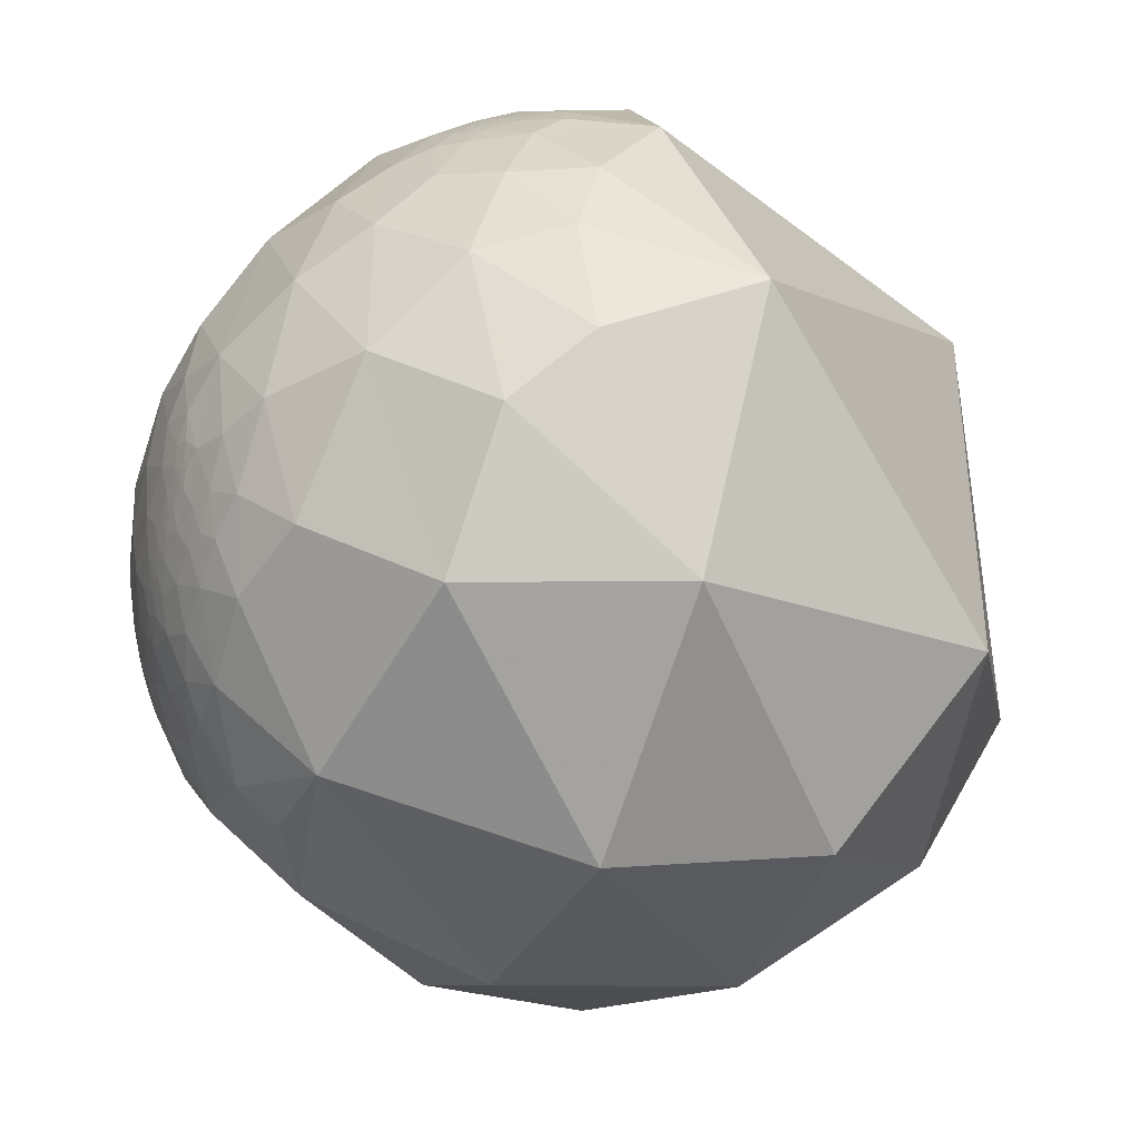
<metadata>
{"format":"obj","ext":"obj","renderer":"f3d","projection":"perspective","resolution":1024,"background":"white","views":[{"elev":-61.7,"azim":-148.8,"up":"+Z"}]}
</metadata>
<code>
v 0.694 0.2309 -0.6819
v 0.6383 0.1448 -0.756
v 0.2493 0.6777 -0.6918
v 0.8546 0.1215 -0.5049
v 0.7317 -0.0591 -0.6791
v 0.7032 -0.4811 -0.5235
v 0.4675 0.2501 -0.8479
v 0.9305 0.145 -0.3363
v 0.8529 0.2984 -0.4283
v 0.9562 -0.1997 -0.2141
v 0.9776 0.2103 -0.00642
v 0.9384 0.3234 -0.1221
v 0.9127 0.4055 -0.05133
v 0.8725 0.4749 0.1152
v 0.8334 0.5455 -0.08848
v 0.6884 0.7094 0.151
v 0.7528 0.5451 0.3691
v 0.7276 0.6848 -0.04129
v 0.6652 -0.7165 -0.21
v 0.9138 0.01744 0.4058
v 0.4562 -0.746 -0.4852
v 0.4648 -0.3923 -0.7938
v 0.7629 -0.6089 0.2173
v 0.5896 -0.0927 0.8024
v 0.6521 -0.4569 0.6049
v 0.4236 -0.8762 -0.2297
v 0.05456 -0.1467 -0.9877
v -0.411 0.2492 -0.8769
v 0.4282 -0.9001 0.08002
v 0.2534 0.2096 0.9444
v 0.2664 -0.5083 0.819
v -0.2482 -0.03326 0.9681
v 0.4779 -0.7504 0.4567
v 0.08039 -0.777 -0.6244
v -0.314 -0.4546 -0.8335
v -0.7511 -0.3539 -0.5574
v 0.2701 -0.8932 -0.3596
v 0.2515 -0.9573 -0.1428
v 0.1473 -0.9126 0.3813
v -0.2327 -0.7482 0.6214
v -0.9083 -0.136 0.3956
v 0.8109 0.4081 -0.4195
v 0.8286 0.4999 -0.2521
v 0.8815 0.4431 -0.1632
v 0.7351 0.6516 -0.1873
v 0.8095 0.5531 -0.197
v 0.7461 0.6004 -0.2878
v 0.7911 0.5133 -0.3327
v 0.8517 0.4245 -0.3072
v 0.774 0.5024 -0.3852
v 0.8092 0.4539 -0.373
v 0.7565 0.4889 -0.4343
v 0.7051 0.5521 -0.4449
v 0.6857 0.5258 -0.5034
v 0.7608 0.4124 -0.5012
v 0.6226 0.535 -0.5711
v 0.598 0.6178 -0.5106
v 0.6577 0.5958 -0.4609
v 0.7352 0.5491 -0.3975
v 0.7228 0.5891 -0.3614
v 0.687 0.5923 -0.4209
v 0.6552 0.6232 -0.4271
v 0.6712 0.6149 -0.414
v 0.6806 0.6119 -0.4029
v 0.7024 0.5928 -0.394
v 0.6852 0.6181 -0.3854
v 0.6628 0.6253 -0.412
v 0.6702 0.621 -0.4064
v 0.6728 0.6212 -0.4019
v 0.6753 0.6219 -0.3966
v 0.6731 0.627 -0.3922
v 0.6698 0.6243 -0.402
v 0.6707 0.6248 -0.3998
v 0.669 0.6268 -0.3995
v 0.668 0.6279 -0.3995
v 0.6693 0.6278 -0.3975
v 0.668 0.6253 -0.4034
v 0.6668 0.6286 -0.4002
v 0.6664 0.6272 -0.4032
v 0.6679 0.6269 -0.4012
v 0.6659 0.629 -0.4013
v 0.6656 0.6264 -0.4057
v 0.6661 0.6281 -0.4022
v 0.6599 0.6299 -0.4095
v 0.6629 0.6294 -0.4054
v 0.664 0.629 -0.4043
v 0.6638 0.6299 -0.4032
v 0.6651 0.6281 -0.4038
v 0.665 0.6292 -0.4024
v 0.6648 0.6289 -0.4032
v 0.6635 0.6297 -0.404
v 0.663 0.6299 -0.4045
v 0.6635 0.6295 -0.4043
v 0.6624 0.6285 -0.4077
v 0.661 0.6303 -0.4072
v 0.6621 0.6298 -0.4062
v 0.6626 0.63 -0.4051
v 0.6624 0.63 -0.4055
v 0.6699 0.6232 -0.4037
v 0.6684 0.624 -0.4048
v 0.6625 0.63 -0.4053
v 0.6625 0.63 -0.4052
v 0.6626 0.6298 -0.4053
v 0.6626 0.6298 -0.4053
v 0.6655 0.6283 -0.4029
v 0.6644 0.629 -0.4036
v 0.9023 0.3497 -0.252
v 0.903 0.348 -0.2519
v 0.9019 0.35 -0.2533
v 0.902 0.3512 -0.251
v 0.9012 0.3522 -0.2524
v 0.9032 0.349 -0.2497
v 0.9059 0.343 -0.2483
v 0.9022 0.3455 -0.2581
v 0.9007 0.354 -0.2518
v 0.9 0.3532 -0.2552
v 0.8984 0.3587 -0.2533
v 0.901 0.3545 -0.2501
v 0.9019 0.3535 -0.2483
v 0.9029 0.3509 -0.2483
v 0.9007 0.3573 -0.2471
v 0.9012 0.3535 -0.2508
v 0.9015 0.3531 -0.2502
v 0.9015 0.3533 -0.2499
v 0.9016 0.3538 -0.249
v 0.9015 0.3536 -0.2497
v 0.9013 0.3534 -0.2505
v 0.9014 0.3536 -0.25
v 0.9018 0.3528 -0.2497
v 0.9015 0.3529 -0.2506
v 0.9014 0.3532 -0.2506
v 0.9013 0.3532 -0.2506
v 0.9013 0.3529 -0.2512
v 0.9011 0.3534 -0.2512
v 0.9022 0.352 -0.2492
v 0.9019 0.3529 -0.2493
v 0.8948 0.3596 -0.2645
v 0.9078 0.3269 -0.2628
v 0.9002 0.3383 -0.2741
v 0.8922 0.3737 -0.2536
v 0.8949 0.3735 -0.2442
v 0.9196 0.3117 -0.2392
v 0.9077 0.2963 -0.297
v 0.8801 0.4075 -0.2437
v 0.9048 0.3555 -0.2344
v 0.9189 0.3417 -0.1973
v 0.8844 0.3634 -0.2927
v 0.8817 0.3858 -0.2715
v 0.9573 0.2055 -0.2032
v 0.8398 0.4626 -0.2843
v 0.8571 0.3755 -0.3527
v -0.01942 -0.9994 -0.03001
v -0.02036 -0.9994 -0.02827
v -0.02154 -0.9993 -0.0294
v -0.02234 -0.9994 -0.0269
v -0.02771 -0.9993 -0.02475
v -0.02091 -0.9994 -0.02864
v -0.01972 -0.9994 -0.02852
v -0.0194 -0.9994 -0.02729
v -0.01615 -0.9995 -0.02732
v -0.01819 -0.9995 -0.02772
v -0.0178 -0.9995 -0.02626
v -0.01482 -0.9996 -0.02192
v -0.01795 -0.9996 -0.02334
v -0.016 -0.9997 -0.02036
v -0.0173 -0.9995 -0.02564
v -0.02252 -0.9996 -0.01861
v -0.008757 -0.9997 -0.0228
v -0.01523 -0.9998 -0.01581
v -0.015 -0.9991 -0.04087
v -0.02348 -0.9992 -0.03205
v -0.02722 -0.9992 -0.02976
v -0.02083 -0.9998 -0.007729
v -0.03108 -0.9994 -0.01314
v -0.01539 -0.9999 -0.004393
v -0.03538 -0.9987 -0.03535
v -0.005556 -1 -0.007304
v -0.01994 -0.9997 0.01327
v -0.06018 -0.9982 -0.005738
v 0.008709 -0.9977 -0.06728
v 0.01415 -0.9996 -0.02362
v -0.05848 -0.9971 -0.04774
v 0.01175 -0.9999 0.009556
v 0.04875 -0.9988 0.009431
v 0.05869 -0.9972 -0.04614
v 0.02514 -0.9903 -0.1369
v -0.03988 -0.9953 -0.08873
v -0.106 -0.9668 -0.2325
v -0.09858 -0.9933 -0.06108
v -0.1182 -0.9927 0.02462
v -0.05975 -0.9951 0.07901
v 0.02112 -0.9982 0.05581
v -0.3488 -0.9275 -0.1347
v 0.1087 -0.9557 -0.2735
v 0.1169 -0.987 -0.1102
v -0.2076 -0.9781 -0.01447
v -0.165 -0.9783 0.1251
v -0.08471 -0.9824 0.1662
v 0.007263 -0.9851 0.1721
v -0.3641 -0.8068 -0.4653
v -0.6282 -0.7657 -0.138
v -0.4026 -0.892 0.2056
v 0.1368 -0.9893 0.05099
v -0.1215 -0.9504 0.2864
v 0.7004 0.3662 -0.6127
v 0.6016 0.4452 -0.6632
v 0.7314 0.3846 -0.5631
v 0.6857 0.4481 -0.5736
v 0.7727 0.3059 -0.5563
v 0.4468 0.5913 -0.6713
v 0.3564 0.7441 -0.565
v 0.3502 0.8258 -0.4422
v 0.2269 0.8564 -0.4637
v 0.3224 0.9126 -0.2514
v 0.431 0.8108 -0.3961
v 0.4405 0.8503 -0.2878
v 0.3964 0.9179 -0.01829
v 0.5161 0.8277 -0.2205
v 0.4434 0.8803 -0.1688
v 0.5563 0.8305 -0.02876
v 0.6228 0.76 -0.1857
v 0.01287 0.4961 -0.8682
v 0.1026 0.9663 -0.2359
v 0.4662 0.8256 0.3179
v -0.01934 0.8556 -0.5172
v 0.5954 0.4184 0.6858
v 0.2851 0.6634 0.6918
v 0.1583 0.8808 0.4462
v 0.1934 0.9783 0.07445
v -0.2368 0.6897 -0.6843
v -0.09367 0.9746 -0.2037
v -0.0002556 1 -0.009791
v -0.4445 0.6857 -0.5764
v -0.08097 0.667 0.7407
v -0.05539 0.9581 0.281
v -0.7496 0.5296 -0.3971
v -0.2693 0.8845 -0.381
v -0.1334 0.9903 0.0399
v -0.2896 0.8592 0.4217
v -0.4707 0.5202 0.7127
v 0.5533 0.7781 -0.2975
v 0.6156 0.6975 -0.3668
v 0.6429 0.7049 -0.2995
v 0.587 0.7071 -0.3942
v 0.5548 0.7444 -0.3715
v 0.5591 0.723 -0.4059
v 0.5833 0.6927 -0.4242
v 0.5305 0.743 -0.408
v 0.4959 0.7563 -0.4268
v 0.5423 0.7236 -0.4271
v 0.6133 0.6503 -0.4482
v 0.5473 0.6964 -0.4642
v 0.6147 0.6661 -0.4223
v 0.6237 0.6725 -0.3985
v 0.6549 0.6327 -0.4134
v 0.6388 0.6468 -0.4166
v 0.6708 0.6473 -0.3621
v 0.6538 0.6377 -0.4073
v 0.6565 0.6418 -0.3963
v 0.6702 0.6337 -0.3863
v 0.6655 0.6333 -0.395
v 0.6607 0.6372 -0.3969
v 0.6655 0.6313 -0.3982
v 0.663 0.6343 -0.3977
v 0.667 0.6292 -0.3991
v 0.6603 0.6367 -0.3983
v 0.663 0.6328 -0.4
v 0.6654 0.6303 -0.4
v 0.6601 0.6342 -0.4024
v 0.6586 0.6326 -0.4075
v 0.6624 0.6313 -0.4034
v 0.6631 0.6311 -0.4025
v 0.6622 0.6321 -0.4024
v 0.6639 0.6308 -0.4016
v 0.6629 0.6316 -0.402
v 0.6631 0.6303 -0.4038
v 0.6626 0.6305 -0.4042
v 0.6619 0.6307 -0.4051
v 0.6589 0.6388 -0.3972
v 0.659 0.6389 -0.3969
v 0.6597 0.6379 -0.3973
v 0.6624 0.6301 -0.4052
v 0.6624 0.6323 -0.4017
v 0.4858 0.7794 -0.3957
v 0.4853 0.7794 -0.3964
v 0.4852 0.7797 -0.3958
v 0.4845 0.7804 -0.3953
v 0.4865 0.7784 -0.3967
v 0.482 0.7831 -0.393
v 0.4841 0.78 -0.3966
v 0.4871 0.7783 -0.3963
v 0.4893 0.7765 -0.3971
v 0.4859 0.7782 -0.398
v 0.4849 0.7806 -0.3943
v 0.4907 0.7778 -0.3928
v 0.486 0.7806 -0.3929
v 0.4861 0.7797 -0.3946
v 0.4873 0.7829 -0.3867
v 0.4875 0.7784 -0.3955
v 0.487 0.7787 -0.3957
v 0.4865 0.7789 -0.3957
v 0.4869 0.7788 -0.3955
v 0.4869 0.7786 -0.3959
v 0.4871 0.7786 -0.3955
v 0.4866 0.7791 -0.3952
v 0.4865 0.7788 -0.396
v 0.4867 0.7787 -0.3958
v 0.4866 0.7788 -0.3959
v 0.4866 0.7786 -0.3962
v 0.4866 0.7785 -0.3964
v 0.4865 0.7786 -0.3963
v 0.4864 0.7787 -0.3962
v 0.4871 0.7792 -0.3944
v 0.4866 0.7794 -0.3947
v 0.4834 0.7789 -0.3996
v 0.4881 0.7756 -0.4004
v 0.4969 0.7726 -0.3953
v 0.4939 0.772 -0.4001
v 0.4925 0.7844 -0.377
v 0.4893 0.7719 -0.4058
v 0.5043 0.7733 -0.3843
v 0.5088 0.7834 -0.3569
v 0.4754 0.7962 -0.3743
v 0.4741 0.7838 -0.4012
v 0.5079 0.7627 -0.4004
v 0.4574 0.8191 -0.3463
v 0.4894 0.8122 -0.3175
v -0.3004 0.9446 0.1321
v -0.3015 0.9443 0.1317
v -0.3008 0.9444 0.1326
v -0.3016 0.9441 0.1332
v -0.3005 0.9444 0.1332
v -0.3005 0.9445 0.1326
v -0.3002 0.9446 0.1327
v -0.3001 0.9446 0.1327
v -0.2998 0.9449 0.1317
v -0.2999 0.9447 0.1326
v -0.3 0.9447 0.1323
v -0.2997 0.9447 0.1331
v -0.2996 0.9446 0.134
v -0.2998 0.9446 0.1335
v -0.2998 0.9447 0.1327
v -0.3 0.9445 0.1335
v -0.2988 0.9458 0.1273
v -0.3038 0.9437 0.1312
v -0.3026 0.9436 0.1345
v -0.3016 0.9437 0.1359
v -0.3015 0.9447 0.1292
v -0.3044 0.9426 0.1375
v -0.3035 0.9423 0.1411
v -0.3018 0.9431 0.1398
v -0.2988 0.9445 0.1367
v -0.3063 0.9398 0.1512
v -0.313 0.9408 0.1304
v -0.3064 0.9442 0.121
v -0.3387 0.9305 0.1393
v -0.2976 0.9487 0.107
v -0.3322 0.9379 0.09959
v -0.289 0.9496 0.1213
v -0.2939 0.9469 0.1305
v -0.2848 0.9486 0.1379
v -0.2829 0.9529 0.1092
v -0.2884 0.9415 0.1744
v -0.4259 0.9045 0.02338
v -0.3965 0.9091 0.1278
v -0.3623 0.9136 0.1846
v -0.3197 0.925 0.2053
v -0.2938 0.9551 0.03814
v -0.3678 0.9168 -0.1554
v -0.2284 0.9685 -0.09889
v -0.2605 0.9555 0.1385
v -0.2207 0.9732 0.06438
v -0.4798 0.8702 0.1118
v -0.4656 0.8618 0.2013
v -0.3729 0.8855 0.2772
v -0.2849 0.9288 0.237
v -0.4731 0.8109 -0.3444
v -0.5381 0.8278 -0.1588
v -0.6459 0.7582 0.08866
v -0.2032 0.9588 0.1983
v -0.5611 0.7289 0.3923
v 0.5275 0.6751 -0.5157
v 0.4228 0.7545 -0.5019
v 0.4474 0.6855 -0.5744
v 0.4815 0.6962 -0.5325
v 0.5328 0.6138 -0.5826
v 0.481 0.7355 -0.4771
f 1 2 7
f 7 3 210
f 26 38 37
f 5 7 2
f 4 8 10
f 149 10 8
f 11 10 149
f 11 13 14
f 18 14 15
f 16 17 14
f 11 20 10
f 20 11 14
f 20 14 17
f 21 22 6
f 7 5 22
f 7 27 222
f 27 7 22
f 23 10 20
f 17 226 20
f 21 19 26
f 19 23 29
f 29 26 19
f 30 32 31
f 33 25 31
f 33 23 25
f 23 33 29
f 28 35 36
f 35 27 34
f 31 40 39
f 38 26 29
f 64 69 70
f 36 35 200
f 201 41 36
f 12 44 13
f 15 44 46
f 46 44 43
f 47 43 48
f 50 59 48
f 48 49 51
f 151 9 42
f 151 42 51
f 151 51 49
f 52 53 59
f 51 52 50
f 52 51 42
f 55 54 52
f 56 57 54
f 45 46 47
f 58 62 61
f 62 63 61
f 63 64 61
f 61 64 65
f 59 65 60
f 255 67 62
f 63 62 67
f 257 66 260
f 68 69 64
f 70 73 76
f 70 71 66
f 68 67 82
f 70 69 73
f 75 265 76
f 74 73 80
f 78 75 80
f 83 81 80
f 77 82 79
f 68 63 67
f 108 113 114
f 77 100 82
f 67 94 82
f 67 84 94
f 84 67 255
f 255 270 84
f 82 86 88
f 86 82 85
f 88 86 106
f 89 105 90
f 92 93 86
f 93 91 86
f 91 93 92
f 95 94 84
f 84 270 95
f 92 85 97
f 96 85 94
f 72 69 99
f 77 72 99
f 54 58 53
f 257 60 66
f 101 85 98
f 102 97 85
f 85 104 103
f 104 282 103
f 85 103 102
f 101 104 85
f 106 90 88
f 108 109 107
f 107 109 110
f 107 110 108
f 111 110 109
f 116 111 109
f 121 125 118
f 116 115 111
f 112 110 135
f 115 116 117
f 121 113 120
f 133 110 111
f 122 115 118
f 118 127 122
f 129 135 110
f 110 130 123
f 110 133 130
f 134 122 133
f 140 141 121
f 129 124 126
f 125 119 135
f 135 136 125
f 125 136 129
f 137 116 114
f 116 137 117
f 139 114 138
f 141 145 121
f 142 143 138
f 143 9 151
f 145 141 144
f 145 142 113
f 113 142 138
f 144 146 145
f 147 139 143
f 137 139 147
f 140 144 141
f 145 146 142
f 147 148 137
f 144 140 148
f 143 142 149
f 149 8 143
f 44 146 144
f 149 146 12
f 160 152 170
f 43 144 150
f 150 144 49
f 148 147 49
f 151 49 147
f 158 159 153
f 160 161 152
f 160 162 161
f 161 162 159
f 163 169 165
f 165 169 164
f 166 164 162
f 163 168 169
f 180 186 185
f 172 171 155
f 169 173 167
f 173 169 175
f 167 173 174
f 170 171 176
f 170 187 180
f 168 170 181
f 181 183 177
f 177 183 178
f 175 177 178
f 179 176 174
f 181 170 180
f 187 176 182
f 189 182 179
f 184 183 181
f 192 183 184
f 185 195 203
f 187 186 180
f 186 187 188
f 188 187 189
f 190 189 179
f 192 178 183
f 191 178 192
f 191 179 178
f 186 195 185
f 40 41 202
f 193 188 196
f 197 202 196
f 196 189 190
f 191 198 197
f 191 199 198
f 203 199 192
f 184 203 192
f 188 193 200
f 194 188 34
f 200 193 201
f 193 202 201
f 38 195 194
f 29 203 38
f 39 199 203
f 204 199 39
f 159 164 155
f 201 202 41
f 224 217 229
f 33 39 29
f 201 36 200
f 206 205 1
f 205 209 1
f 208 56 54
f 209 4 1
f 9 209 55
f 52 42 55
f 42 9 55
f 209 9 4
f 208 54 55
f 215 214 216
f 215 216 326
f 216 214 219
f 220 221 218
f 220 218 219
f 223 214 213
f 220 217 224
f 224 17 16
f 225 213 3
f 213 225 223
f 229 214 223
f 226 224 227
f 235 234 228
f 225 222 230
f 28 230 222
f 225 231 223
f 229 232 235
f 269 258 259
f 236 233 28
f 36 236 28
f 237 230 233
f 231 238 232
f 235 232 238
f 377 233 236
f 36 41 236
f 221 243 241
f 244 247 246
f 250 246 247
f 247 251 252
f 387 249 252
f 252 251 57
f 252 57 382
f 253 251 247
f 247 244 254
f 45 47 243
f 257 243 47
f 257 242 243
f 256 251 253
f 256 62 251
f 255 62 256
f 254 259 256
f 257 259 254
f 259 261 262
f 261 259 260
f 76 263 261
f 263 267 264
f 265 75 78
f 266 264 267
f 267 269 266
f 274 283 267
f 274 268 81
f 290 289 287
f 255 258 270
f 273 271 269
f 270 269 278
f 269 283 273
f 89 87 274
f 272 275 274
f 277 92 278
f 276 271 87
f 276 87 91
f 278 92 97
f 280 259 262
f 280 281 279
f 98 96 278
f 278 97 102
f 101 278 282
f 284 285 286
f 287 284 286
f 285 284 288
f 284 297 305
f 297 284 294
f 299 295 292
f 296 289 298
f 299 291 303
f 310 311 309
f 301 306 284
f 303 307 300
f 308 301 307
f 308 306 301
f 306 308 303
f 288 310 291
f 245 248 325
f 312 309 311
f 312 311 310
f 312 310 288
f 284 312 288
f 1 4 5
f 313 314 297
f 305 314 313
f 293 292 316
f 317 292 295
f 289 324 323
f 318 316 292
f 318 292 317
f 316 320 315
f 298 323 319
f 320 324 315
f 317 325 318
f 325 317 321
f 324 215 323
f 326 323 215
f 326 327 323
f 241 322 327
f 322 241 245
f 320 249 324
f 249 320 325
f 347 343 332
f 345 346 331
f 332 335 334
f 328 338 336
f 338 337 336
f 335 337 338
f 343 337 335
f 336 339 340
f 342 343 339
f 337 343 342
f 329 328 348
f 345 329 348
f 351 340 347
f 346 347 331
f 349 350 347
f 358 357 368
f 349 346 345
f 355 354 345
f 352 360 344
f 353 352 351
f 355 357 358
f 359 357 360
f 356 354 358
f 361 362 359
f 362 357 359
f 368 357 362
f 356 358 365
f 365 358 364
f 364 378 379
f 353 356 366
f 372 370 368
f 362 371 368
f 361 371 362
f 363 371 361
f 367 366 375
f 373 379 374
f 374 375 366
f 379 236 41
f 363 367 376
f 363 376 371
f 237 369 370
f 236 378 377
f 370 372 238
f 238 380 235
f 380 371 376
f 239 375 381
f 343 335 332
f 239 235 380
f 384 210 211
f 386 385 382
f 385 384 383
f 384 385 386
f 386 57 56
f 211 212 383
f 387 383 215
f 382 387 252
f 386 206 210
f 7 222 3
f 9 8 4
f 5 4 10
f 10 6 5
f 12 11 149
f 11 12 13
f 14 13 15
f 18 16 14
f 19 6 10
f 21 6 19
f 6 22 5
f 19 10 23
f 226 24 20
f 24 25 20
f 23 20 25
f 222 27 28
f 226 30 24
f 27 35 28
f 25 24 31
f 24 30 31
f 34 22 21
f 22 34 27
f 37 34 21
f 31 32 40
f 40 32 41
f 200 35 34
f 13 44 15
f 45 18 15
f 46 45 15
f 43 47 46
f 48 43 150
f 150 49 48
f 50 48 51
f 50 52 59
f 52 54 53
f 54 57 58
f 53 58 61
f 47 48 60
f 48 59 60
f 61 59 53
f 61 65 59
f 66 60 65
f 257 47 60
f 65 64 66
f 64 63 68
f 73 69 72
f 76 73 74
f 74 75 76
f 80 73 72
f 77 80 72
f 80 75 74
f 80 77 79
f 81 78 80
f 79 83 80
f 79 82 88
f 83 79 105
f 79 88 105
f 87 106 86
f 89 90 87
f 106 87 90
f 89 83 105
f 89 81 83
f 91 87 86
f 92 86 85
f 82 94 85
f 95 96 94
f 68 100 99
f 99 69 68
f 77 99 100
f 96 98 85
f 88 90 105
f 108 110 112
f 112 113 108
f 115 117 118
f 125 121 119
f 135 119 120
f 120 112 135
f 113 112 120
f 125 126 118
f 118 123 127
f 118 128 123
f 123 128 124
f 118 126 128
f 124 128 126
f 129 123 124
f 123 129 110
f 123 130 127
f 127 130 131
f 130 132 131
f 131 132 127
f 122 127 132
f 122 132 130
f 122 130 133
f 115 122 134
f 115 134 133
f 125 129 126
f 129 136 135
f 138 114 113
f 145 113 121
f 139 137 114
f 140 117 137
f 148 140 137
f 9 143 8
f 148 49 144
f 149 142 146
f 146 44 12
f 171 152 154
f 171 154 155
f 157 154 152
f 152 153 157
f 153 155 157
f 157 155 154
f 152 158 153
f 152 159 158
f 152 161 159
f 162 164 159
f 163 164 160
f 163 165 164
f 160 164 166
f 160 166 162
f 164 169 167
f 167 155 164
f 163 160 168
f 170 152 171
f 155 156 172
f 156 167 174
f 181 177 168
f 173 175 178
f 173 178 174
f 156 174 176
f 172 156 176
f 172 176 171
f 170 176 187
f 177 169 168
f 169 177 175
f 179 174 178
f 176 179 182
f 187 182 189
f 185 184 181
f 191 190 179
f 186 188 194
f 194 195 186
f 196 188 189
f 197 196 190
f 190 191 197
f 191 192 199
f 34 188 200
f 193 196 202
f 37 38 194
f 34 37 194
f 38 203 195
f 29 39 203
f 204 198 199
f 204 197 198
f 202 197 204
f 155 167 156
f 40 204 39
f 206 208 205
f 207 208 55
f 205 207 209
f 207 205 208
f 55 209 207
f 7 206 1
f 206 56 208
f 7 210 206
f 212 211 213
f 211 3 213
f 211 210 3
f 215 212 214
f 213 214 212
f 214 217 219
f 218 216 219
f 327 326 216
f 216 218 327
f 219 217 220
f 220 224 16
f 16 18 220
f 226 17 224
f 3 222 225
f 229 217 214
f 227 224 228
f 232 229 223
f 231 232 223
f 226 227 30
f 28 233 230
f 228 234 227
f 227 234 30
f 234 32 30
f 237 231 225
f 225 230 237
f 239 234 235
f 240 234 239
f 234 240 32
f 240 41 32
f 377 237 233
f 327 218 241
f 18 221 220
f 218 221 241
f 45 221 18
f 245 241 243
f 245 243 242
f 243 221 45
f 245 242 244
f 245 244 246
f 248 246 250
f 246 248 245
f 248 250 249
f 252 250 247
f 252 249 250
f 57 251 58
f 254 244 242
f 247 254 253
f 254 256 253
f 62 58 251
f 242 257 254
f 258 255 256
f 256 259 258
f 259 257 260
f 260 66 71
f 71 261 260
f 71 76 261
f 263 264 261
f 264 262 261
f 262 264 266
f 76 265 263
f 268 267 263
f 263 265 268
f 78 268 265
f 81 268 78
f 269 267 283
f 267 268 274
f 270 258 269
f 269 271 278
f 271 273 272
f 283 274 275
f 87 271 272
f 274 87 272
f 89 274 81
f 277 278 271
f 277 271 276
f 92 276 91
f 270 278 95
f 95 278 96
f 259 280 279
f 259 279 266
f 281 280 262
f 262 266 281
f 281 266 279
f 101 98 278
f 101 282 104
f 103 282 102
f 282 278 102
f 276 92 277
f 272 273 275
f 275 273 283
f 285 287 286
f 287 294 284
f 294 287 289
f 288 291 292
f 288 293 285
f 293 288 292
f 285 293 290
f 291 299 292
f 313 295 299
f 295 313 296
f 296 313 297
f 296 297 294
f 289 296 294
f 296 298 295
f 301 302 300
f 299 303 300
f 299 300 304
f 300 302 304
f 299 304 302
f 305 302 301
f 307 301 300
f 307 303 308
f 291 306 303
f 291 309 306
f 312 284 306
f 309 312 306
f 299 305 313
f 299 302 305
f 305 297 314
f 293 315 290
f 315 293 316
f 315 289 290
f 321 317 295
f 295 298 321
f 324 289 315
f 319 321 298
f 323 298 289
f 321 319 322
f 316 318 320
f 325 320 318
f 322 319 323
f 327 322 323
f 324 249 215
f 329 330 328
f 329 331 330
f 333 328 330
f 328 333 332
f 333 330 332
f 328 332 334
f 328 334 335
f 328 335 338
f 340 339 341
f 339 336 342
f 336 337 342
f 343 341 339
f 340 341 343
f 343 347 340
f 340 344 336
f 348 328 336
f 348 336 344
f 346 349 347
f 350 353 351
f 350 349 353
f 345 354 349
f 355 345 348
f 355 358 354
f 344 355 348
f 344 360 357
f 357 355 344
f 352 344 340
f 340 351 352
f 354 356 353
f 349 354 353
f 360 361 359
f 353 360 352
f 361 360 353
f 353 363 361
f 363 353 367
f 367 353 366
f 368 369 364
f 368 370 369
f 372 368 371
f 364 369 378
f 373 365 364
f 374 365 373
f 365 374 366
f 237 377 369
f 236 379 378
f 377 378 369
f 231 370 238
f 237 370 231
f 238 372 380
f 372 371 380
f 376 239 380
f 240 239 381
f 239 376 375
f 381 375 374
f 374 379 381
f 330 331 332
f 41 240 381
f 210 384 386
f 387 385 383
f 387 382 385
f 215 383 212
f 249 387 215
f 57 386 382
f 206 386 56
f 37 21 26
f 39 33 31
f 70 66 64
f 76 71 70
f 82 100 68
f 114 109 108
f 109 114 116
f 118 117 121
f 120 119 121
f 111 115 133
f 121 117 140
f 138 143 139
f 151 147 143
f 144 43 44
f 170 168 160
f 185 181 180
f 203 184 185
f 202 204 40
f 155 153 159
f 229 228 224
f 228 229 235
f 259 266 269
f 287 285 290
f 305 301 284
f 309 291 310
f 325 321 245
f 5 2 1
f 245 321 322
f 325 248 249
f 332 331 347
f 331 329 345
f 347 350 351
f 368 364 358
f 365 366 356
f 379 373 364
f 375 376 367
f 41 381 379
f 211 383 384

</code>
